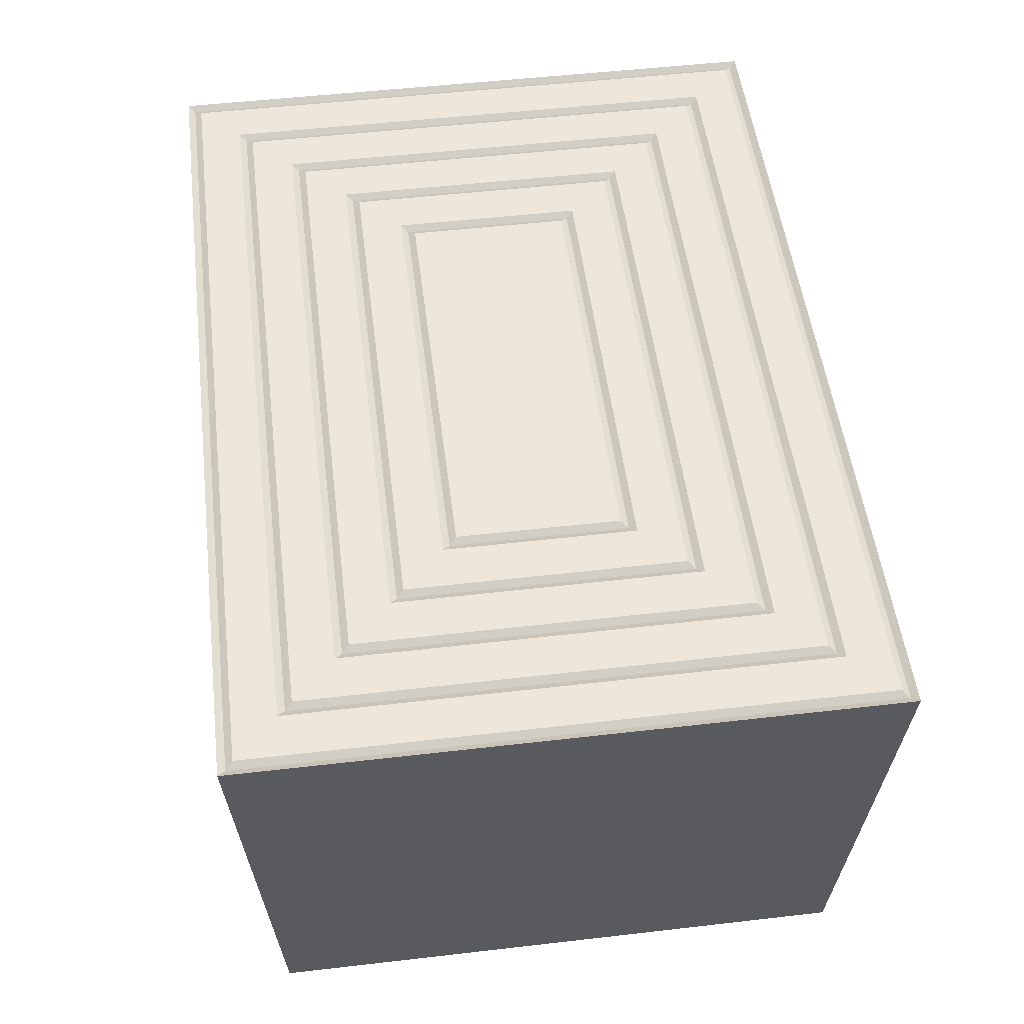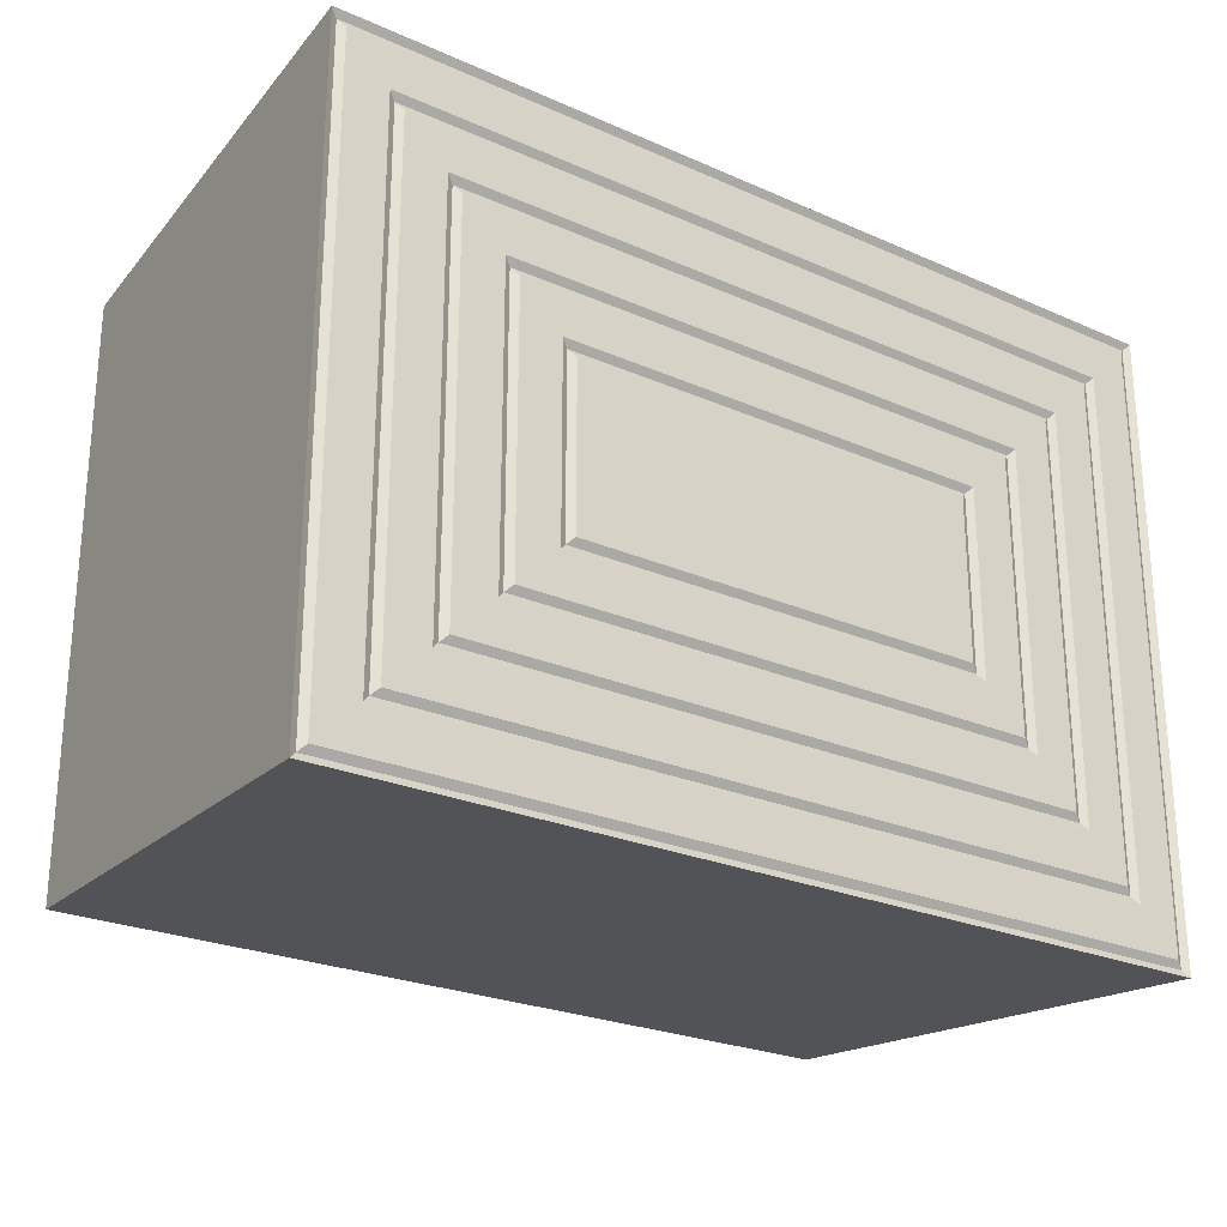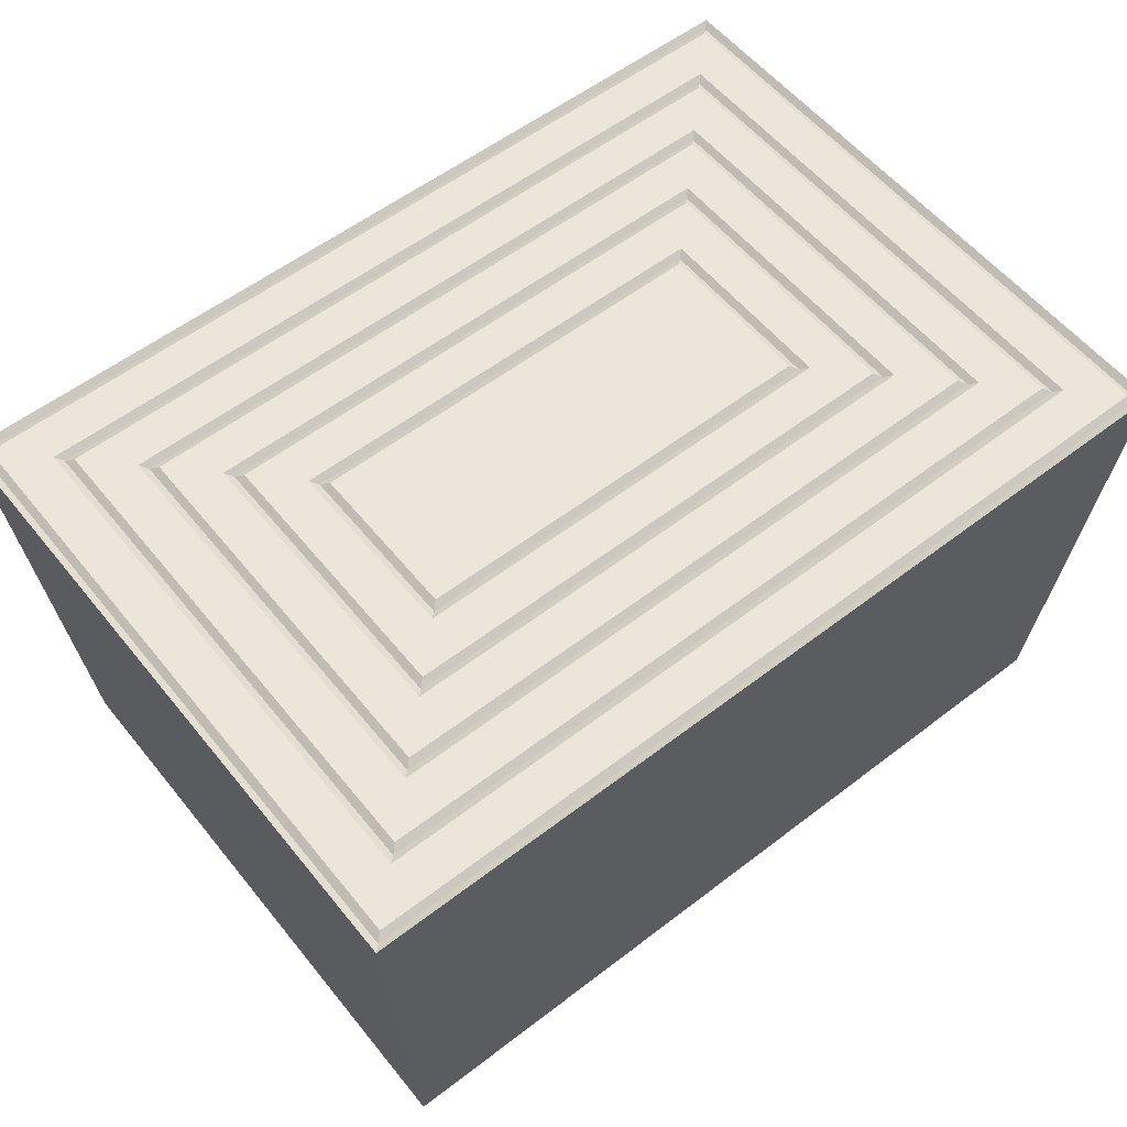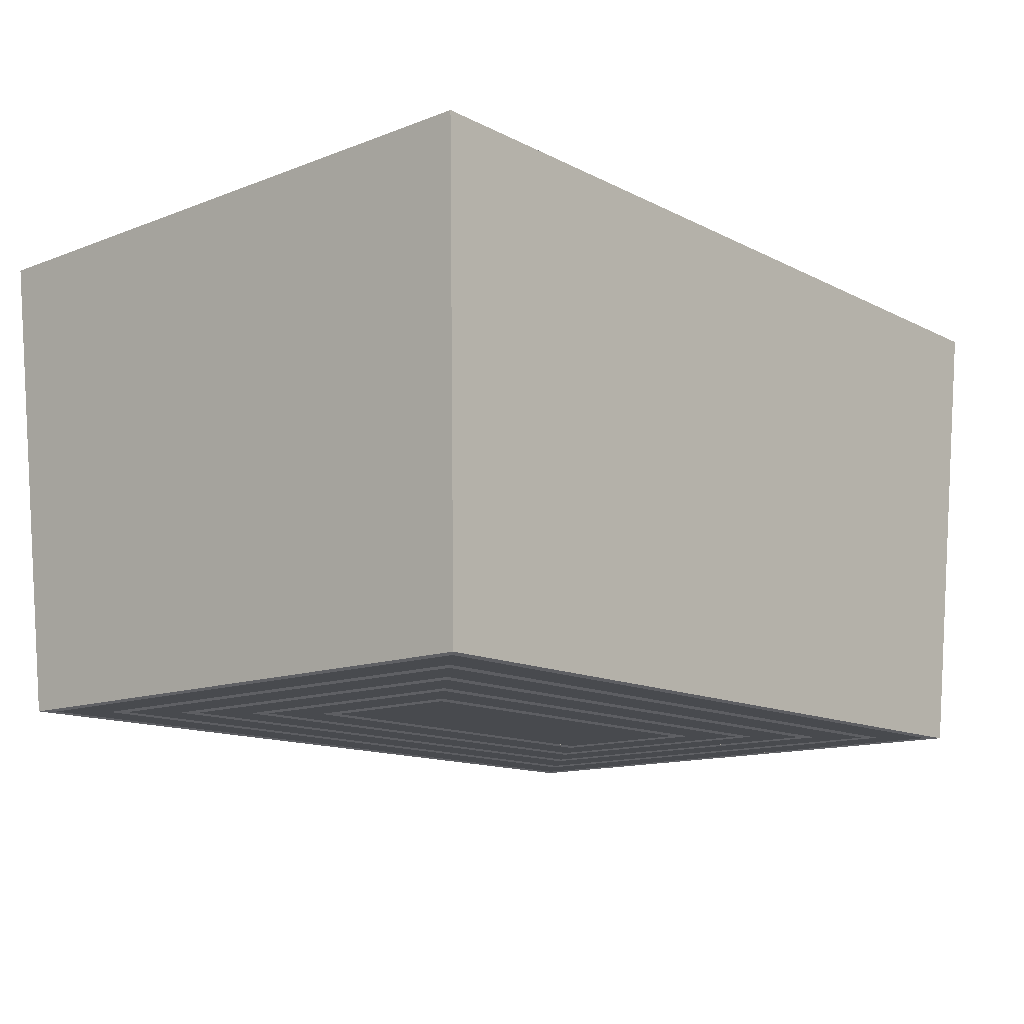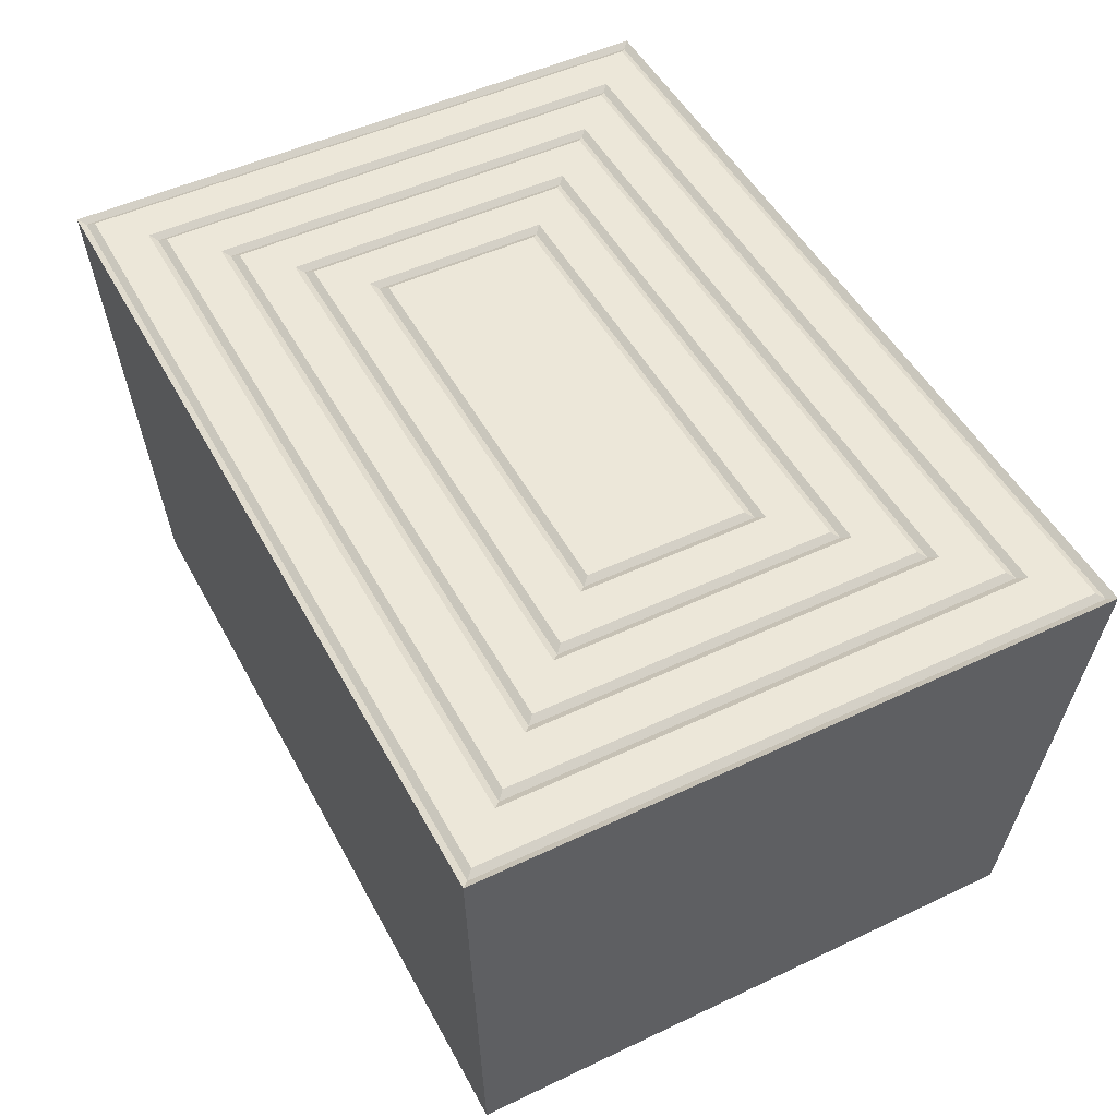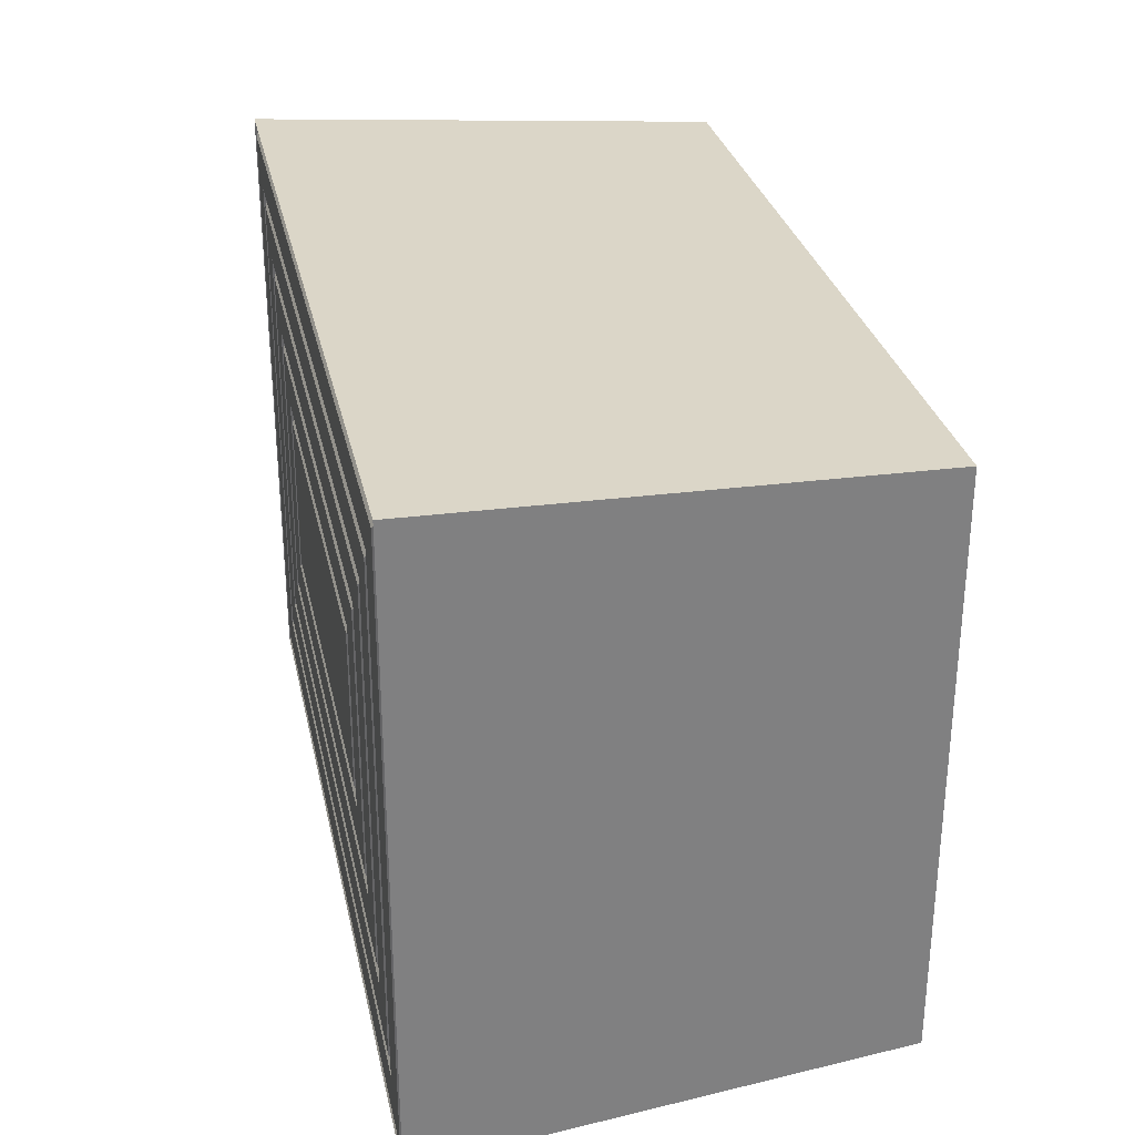
<metadata>
{"format":"obj","ext":"obj","renderer":"f3d","projection":"perspective","resolution":1024,"background":"white","views":[{"elev":52.1,"azim":-97.1,"up":"+Z"},{"elev":-24.7,"azim":-35.8,"up":"+Y"},{"elev":57.1,"azim":141.4,"up":"+Z"},{"elev":-13.1,"azim":131.2,"up":"+Z"},{"elev":49.8,"azim":62.4,"up":"+Z"},{"elev":29.8,"azim":78.0,"up":"+Y"}]}
</metadata>
<code>
g groupNumber_0
v -3.477 0 6.495
v -4.513 -1.036 6.495
v -5.652 -2.175 6.495
v -5.842 -2.365 6.378
v -6.032 -2.555 6.495
v -7.172 -3.694 6.495
v -7.362 -3.884 6.378
v -7.551 -4.074 6.495
v -8.691 -5.214 6.495
v -8.881 -5.404 6.378
v -9.071 -5.593 6.495
v -10.21 -6.733 6.495
v -10.4 -6.923 6.378
v -10.59 -7.113 6.495
v -11.73 -8.252 6.495
v -11.92 -8.442 6.378
v -11.92 8.442 6.378
v -11.73 8.252 6.495
v -10.59 7.113 6.495
v -10.4 6.923 6.378
v -10.21 6.733 6.495
v -9.071 5.593 6.495
v -8.881 5.404 6.378
v -8.691 5.214 6.495
v -7.551 4.074 6.495
v -7.362 3.884 6.378
v -7.172 3.694 6.495
v -6.032 2.555 6.495
v -5.842 2.365 6.378
v -5.652 2.175 6.495
v -4.513 1.036 6.495
v 3.477 0 6.495
v 11.92 -8.442 6.378
v 11.73 -8.252 6.495
v 10.59 -7.113 6.495
v 10.4 -6.923 6.378
v 10.21 -6.733 6.495
v 9.071 -5.593 6.495
v 8.881 -5.404 6.378
v 8.691 -5.214 6.495
v 7.551 -4.074 6.495
v 7.362 -3.884 6.378
v 7.172 -3.694 6.495
v 6.032 -2.555 6.495
v 5.842 -2.365 6.378
v 5.652 -2.175 6.495
v 4.513 -1.036 6.495
v 4.513 1.036 6.495
v 5.652 2.175 6.495
v 5.842 2.365 6.378
v 6.032 2.555 6.495
v 7.172 3.694 6.495
v 7.362 3.884 6.378
v 7.551 4.074 6.495
v 8.691 5.214 6.495
v 8.881 5.404 6.378
v 9.071 5.593 6.495
v 10.21 6.733 6.495
v 10.4 6.923 6.378
v 10.59 7.113 6.495
v 11.73 8.252 6.495
v 11.92 8.442 6.378
v -3.199 -6.366e-12 -6.495
v -4.152 -0.953 -6.495
v -5.2 -2.001 -6.495
v -5.375 -2.176 -6.378
v -5.55 -2.351 -6.495
v -6.598 -3.399 -6.495
v -6.773 -3.574 -6.378
v -6.947 -3.748 -6.495
v -7.996 -4.797 -6.495
v -8.17 -4.971 -6.378
v -8.345 -5.146 -6.495
v -9.393 -6.194 -6.495
v -9.568 -6.369 -6.378
v -9.743 -6.544 -6.495
v -10.79 -7.592 -6.495
v -10.97 -7.767 -6.378
v -10.97 7.767 -6.378
v -10.79 7.592 -6.495
v -9.743 6.544 -6.495
v -9.568 6.369 -6.378
v -9.393 6.194 -6.495
v -8.345 5.146 -6.495
v -8.17 4.971 -6.378
v -7.996 4.797 -6.495
v -6.947 3.748 -6.495
v -6.773 3.574 -6.378
v -6.598 3.399 -6.495
v -5.55 2.351 -6.495
v -5.375 2.176 -6.378
v -5.2 2.001 -6.495
v -4.152 0.953 -6.495
v 3.199 -6.366e-12 -6.495
v 10.97 -7.767 -6.378
v 10.79 -7.592 -6.495
v 9.743 -6.544 -6.495
v 9.568 -6.369 -6.378
v 9.393 -6.194 -6.495
v 8.345 -5.146 -6.495
v 8.17 -4.971 -6.378
v 7.996 -4.797 -6.495
v 6.947 -3.748 -6.495
v 6.773 -3.574 -6.378
v 6.598 -3.399 -6.495
v 5.55 -2.351 -6.495
v 5.375 -2.176 -6.378
v 5.2 -2.001 -6.495
v 4.152 -0.953 -6.495
v 4.152 0.953 -6.495
v 5.2 2.001 -6.495
v 5.375 2.176 -6.378
v 5.55 2.351 -6.495
v 6.598 3.399 -6.495
v 6.773 3.574 -6.378
v 6.947 3.748 -6.495
v 7.996 4.797 -6.495
v 8.17 4.971 -6.378
v 8.345 5.146 -6.495
v 9.393 6.194 -6.495
v 9.568 6.369 -6.378
v 9.743 6.544 -6.495
v 10.79 7.592 -6.495
v 10.97 7.767 -6.378
v -11.14 7.941 -6.495
v -11.14 -7.941 -6.495
v 11.14 -7.941 -6.495
v 11.14 7.941 -6.495
v -12.11 8.632 6.495
v -12.11 -8.632 6.495
v 12.11 -8.632 6.495
v 12.11 8.632 6.495
v -11.62 -3.183e-12 0
v -1.142e-08 -8.287 0
v 11.62 -3.183e-12 0
v -1.142e-08 8.287 0
f 130 16 17
f 16 130 131
f 15 14 19
f 14 15 34
f 16 33 15
f 16 15 18
f 13 12 21
f 12 13 36
f 11 10 23
f 10 11 38
f 12 37 11
f 12 11 22
f 14 35 13
f 14 13 20
f 9 8 25
f 8 9 40
f 7 6 27
f 6 7 42
f 8 41 7
f 8 7 26
f 5 4 29
f 4 5 44
f 3 2 31
f 2 3 46
f 4 45 3
f 4 3 30
f 6 43 5
f 6 5 28
f 10 39 9
f 10 9 24
f 20 21 58
f 21 20 13
f 22 23 56
f 23 22 11
f 21 12 22
f 21 22 57
f 129 17 62
f 17 129 130
f 18 19 60
f 19 18 15
f 17 16 18
f 17 18 61
f 20 59 19
f 20 19 14
f 29 30 49
f 30 29 4
f 31 1 32
f 1 31 2
f 30 3 31
f 30 31 48
f 24 25 54
f 25 24 9
f 26 27 52
f 27 26 7
f 28 27 6
f 27 28 51
f 25 8 26
f 25 26 53
f 29 50 28
f 29 28 5
f 23 10 24
f 23 24 55
f 2 47 1
f 43 42 53
f 42 43 6
f 41 40 55
f 40 41 8
f 42 7 41
f 42 41 54
f 47 46 49
f 46 47 2
f 45 44 51
f 44 45 4
f 46 3 45
f 46 45 50
f 43 52 44
f 43 44 5
f 35 34 61
f 34 35 14
f 33 131 132
f 131 33 16
f 34 15 33
f 34 33 62
f 39 38 57
f 38 39 10
f 37 36 59
f 36 37 12
f 38 11 37
f 38 37 58
f 35 60 36
f 35 36 13
f 40 9 39
f 40 39 56
f 32 48 31
f 48 32 47
f 49 50 29
f 50 49 46
f 48 47 49
f 48 49 30
f 51 52 27
f 52 51 44
f 53 54 25
f 54 53 42
f 52 43 53
f 52 53 26
f 50 45 51
f 50 51 28
f 55 56 23
f 56 55 40
f 57 58 21
f 58 57 38
f 56 39 57
f 56 57 22
f 59 60 19
f 60 59 36
f 61 62 17
f 62 61 34
f 132 62 33
f 62 132 129
f 60 35 61
f 60 61 18
f 58 37 59
f 58 59 20
f 54 41 55
f 54 55 24
f 47 32 1
f 78 126 79
f 126 78 127
f 76 77 81
f 77 76 96
f 95 78 77
f 77 78 80
f 74 75 83
f 75 74 98
f 72 73 85
f 73 72 100
f 99 74 73
f 73 74 84
f 97 76 75
f 75 76 82
f 70 71 87
f 71 70 102
f 68 69 89
f 69 68 104
f 103 70 69
f 69 70 88
f 66 67 91
f 67 66 106
f 64 65 93
f 65 64 108
f 107 66 65
f 65 66 92
f 105 68 67
f 67 68 90
f 101 72 71
f 71 72 86
f 83 82 120
f 82 83 75
f 85 84 118
f 84 85 73
f 74 83 84
f 84 83 119
f 79 125 124
f 125 79 126
f 81 80 122
f 80 81 77
f 78 79 80
f 80 79 123
f 121 82 81
f 81 82 76
f 92 91 111
f 91 92 66
f 63 93 94
f 93 63 64
f 65 92 93
f 93 92 110
f 87 86 116
f 86 87 71
f 89 88 114
f 88 89 69
f 89 90 68
f 90 89 113
f 70 87 88
f 88 87 115
f 112 91 90
f 90 91 67
f 72 85 86
f 86 85 117
f 109 64 63
f 104 105 115
f 105 104 68
f 102 103 117
f 103 102 70
f 69 104 103
f 103 104 116
f 108 109 111
f 109 108 64
f 106 107 113
f 107 106 66
f 65 108 107
f 107 108 112
f 114 105 106
f 106 105 67
f 96 97 123
f 97 96 76
f 127 95 128
f 95 127 78
f 77 96 95
f 95 96 124
f 100 101 119
f 101 100 72
f 98 99 121
f 99 98 74
f 73 100 99
f 99 100 120
f 122 97 98
f 98 97 75
f 71 102 101
f 101 102 118
f 110 94 93
f 94 110 109
f 112 111 91
f 111 112 108
f 109 110 111
f 111 110 92
f 114 113 89
f 113 114 106
f 116 115 87
f 115 116 104
f 105 114 115
f 115 114 88
f 107 112 113
f 113 112 90
f 118 117 85
f 117 118 102
f 120 119 83
f 119 120 100
f 101 118 119
f 119 118 84
f 122 121 81
f 121 122 98
f 124 123 79
f 123 124 96
f 124 128 95
f 128 124 125
f 97 122 123
f 123 122 80
f 99 120 121
f 121 120 82
f 103 116 117
f 117 116 86
f 94 109 63
f 133 125 126
f 133 126 130
f 133 130 129
f 133 129 125
f 134 126 127
f 134 127 131
f 134 131 130
f 134 130 126
f 135 127 128
f 135 128 132
f 135 132 131
f 135 131 127
f 136 128 125
f 136 125 129
f 136 129 132
f 136 132 128

</code>
